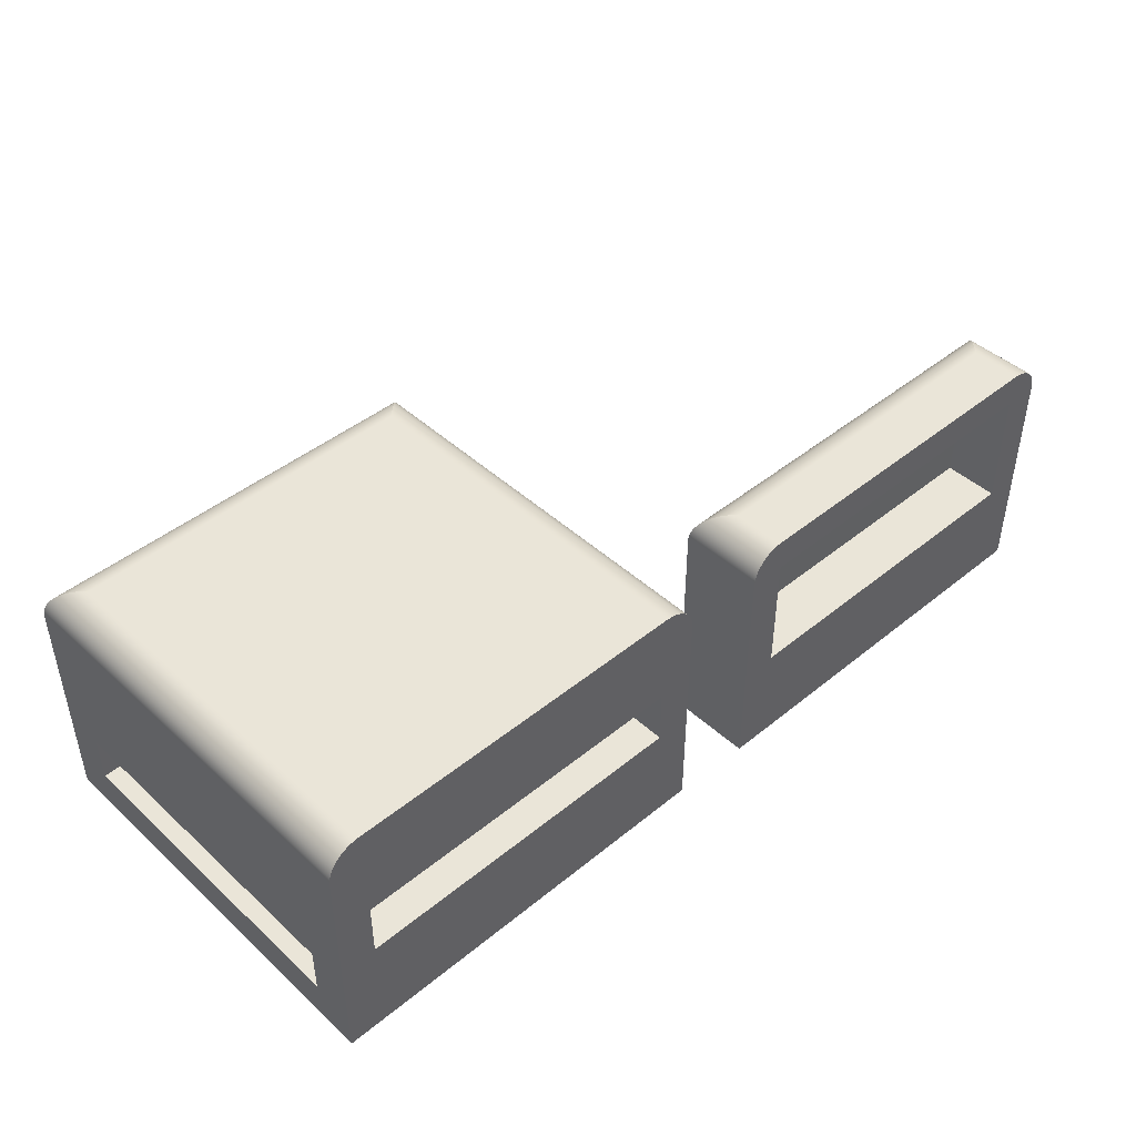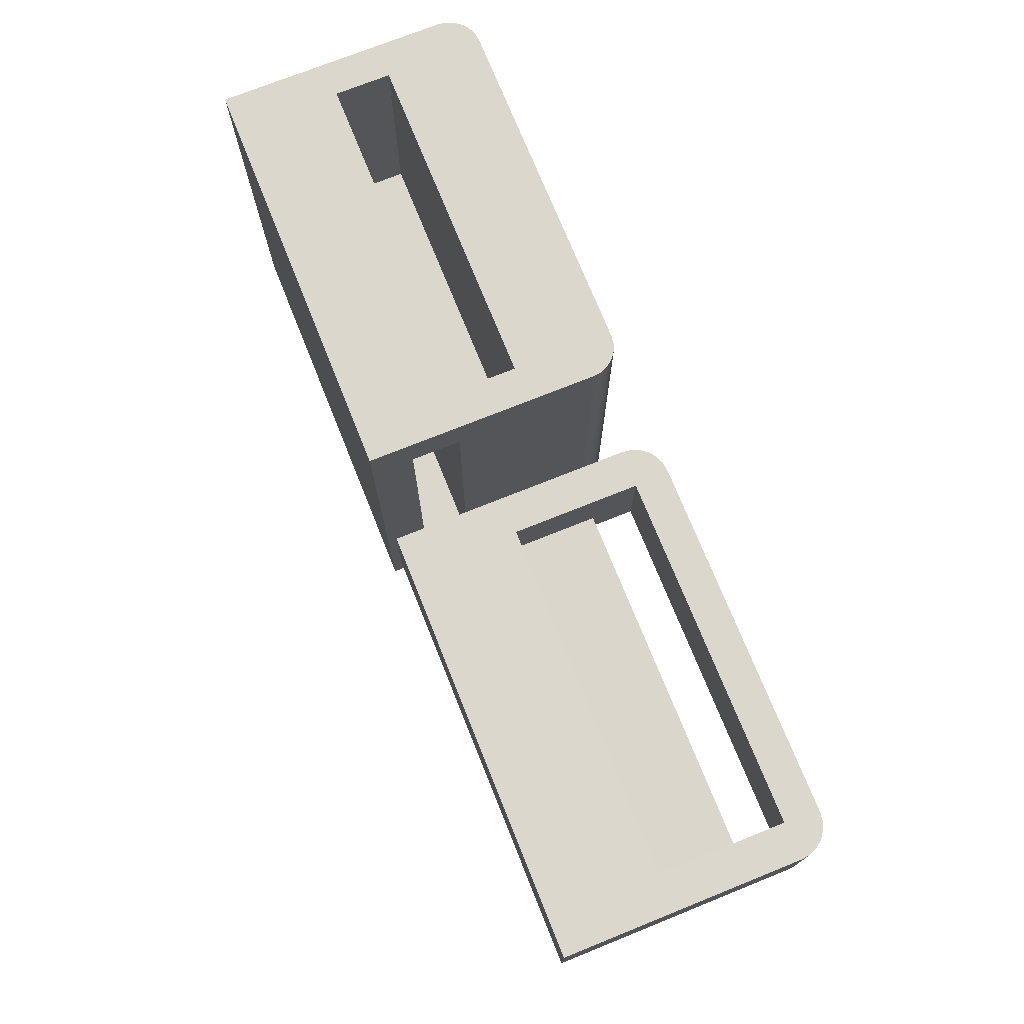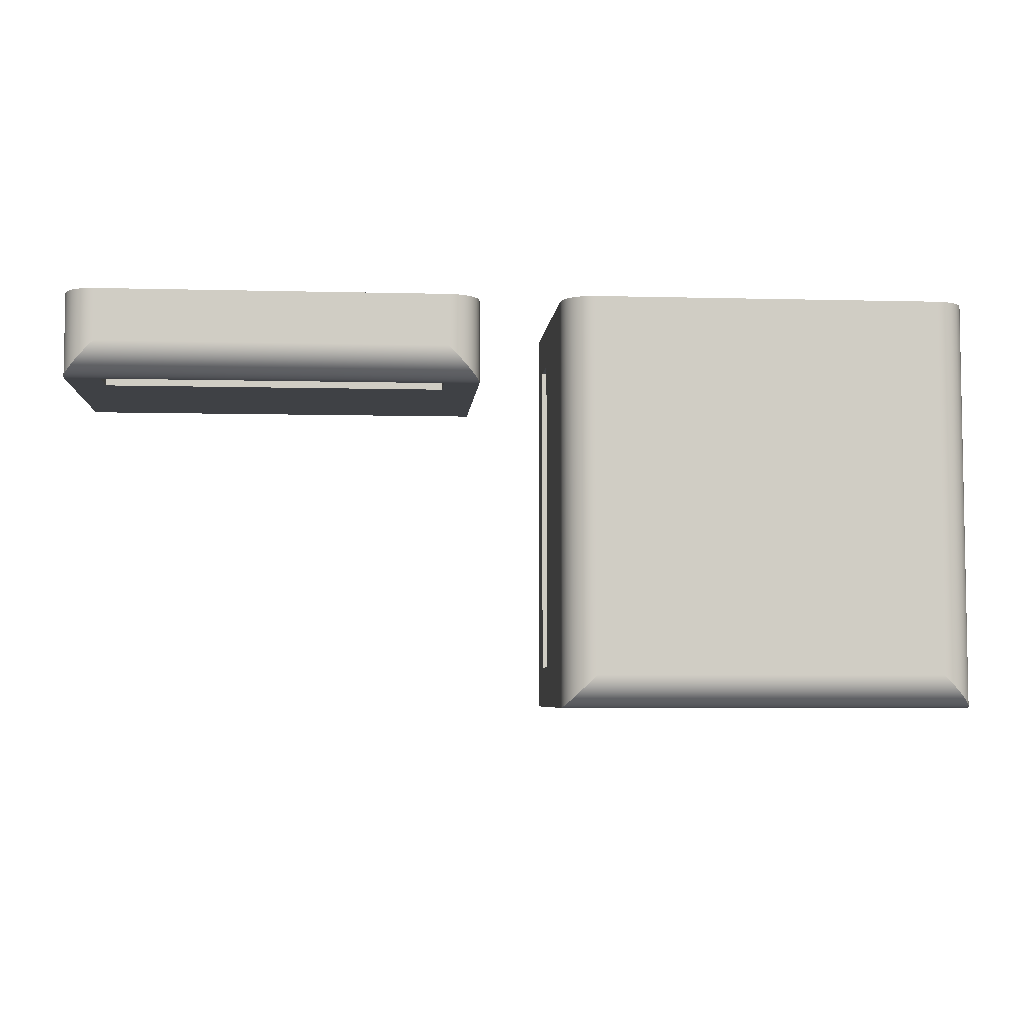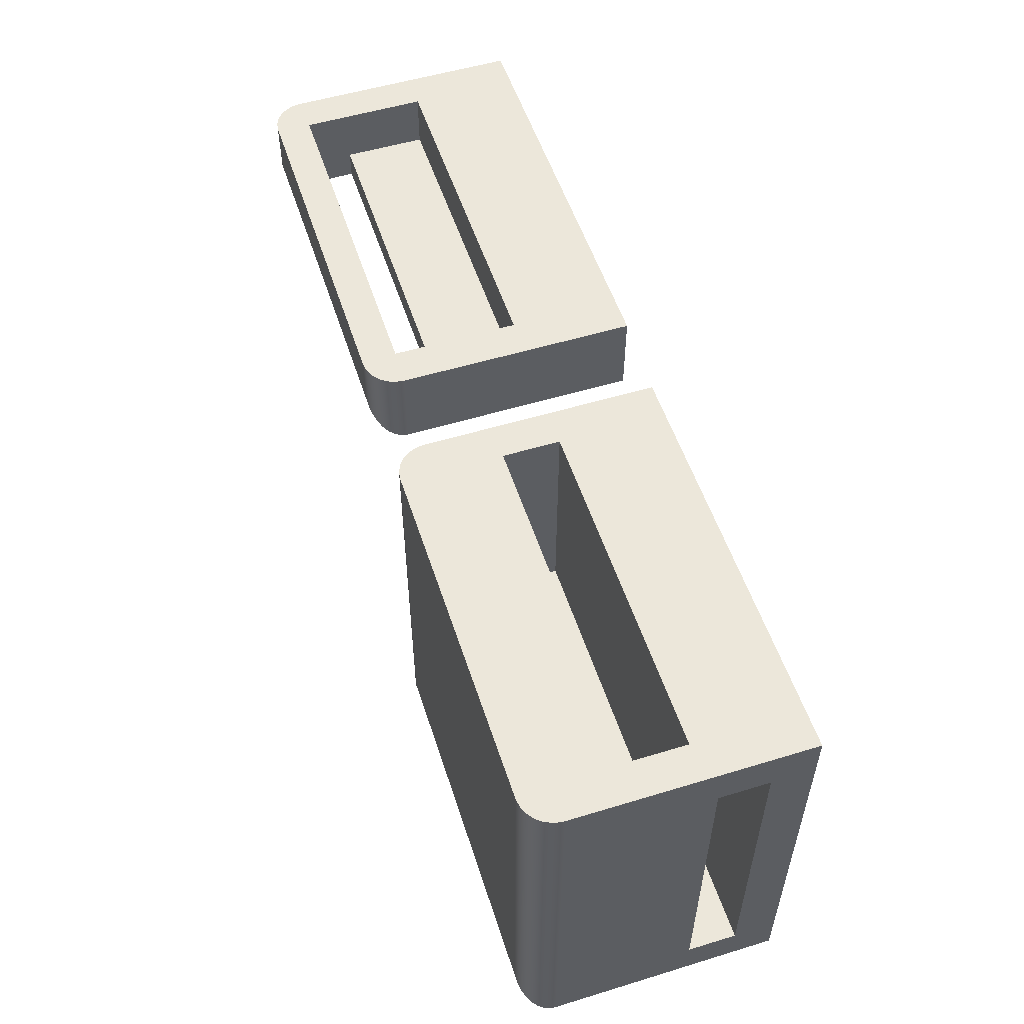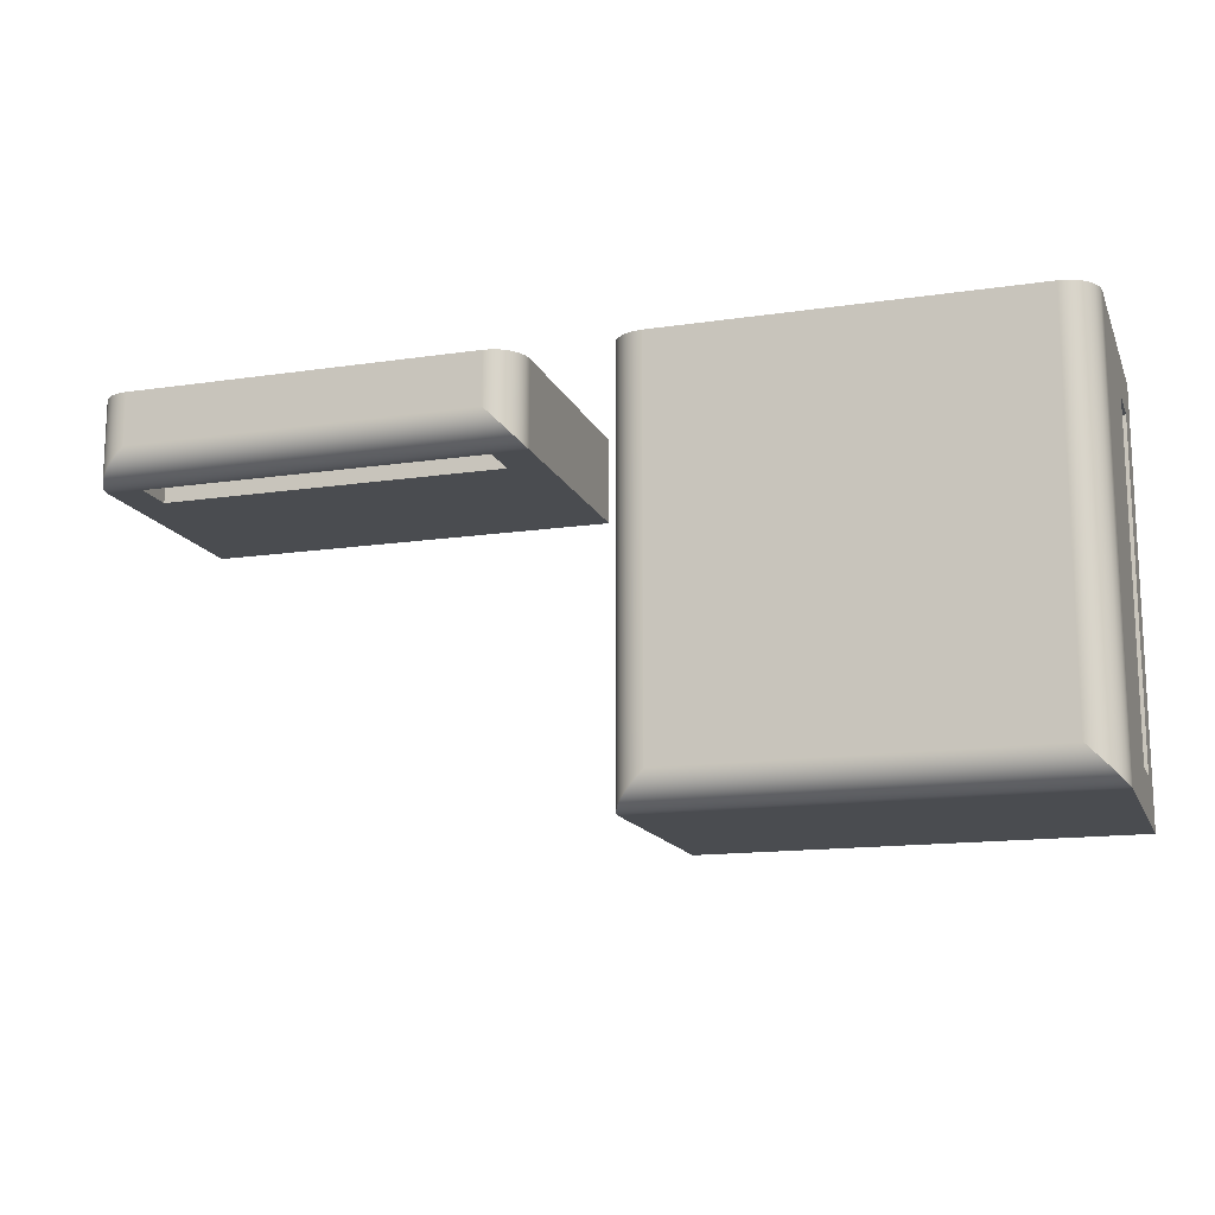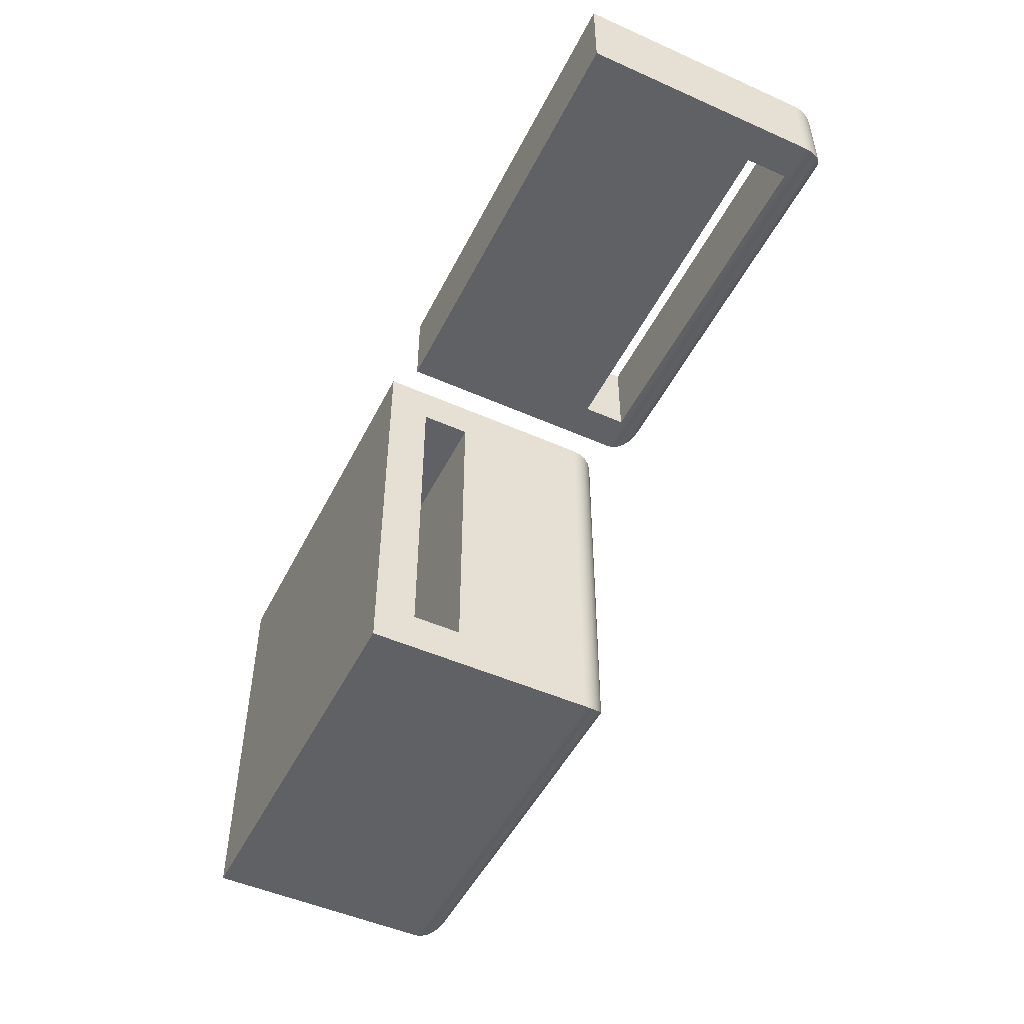
<metadata>
{"format":"obj","ext":"obj","renderer":"f3d","projection":"perspective","resolution":1024,"background":"white","views":[{"elev":44.6,"azim":136.6,"up":"+Z"},{"elev":73.4,"azim":-111.9,"up":"+Y"},{"elev":-5.5,"azim":-4.6,"up":"+Y"},{"elev":54.1,"azim":72.1,"up":"+Y"},{"elev":-14.8,"azim":17.6,"up":"+Y"},{"elev":-49.7,"azim":-116.1,"up":"+Y"}]}
</metadata>
<code>
g Körper1
v -4.31 -2.174 1.524
v -1.77 -2.174 1.524
v -1.771 -2.173 1.544
v -1.774 -2.17 1.563
v -1.785 -2.159 1.601
v -1.804 -2.14 1.635
v -1.829 -2.115 1.666
v -1.859 -2.085 1.69
v -1.893 -2.051 1.709
v -1.931 -2.013 1.72
v -1.97 -1.974 1.724
v -4.11 -1.974 1.724
v -4.149 -2.013 1.72
v -4.187 -2.051 1.709
v -4.221 -2.085 1.69
v -4.251 -2.115 1.666
v -4.276 -2.14 1.635
v -4.295 -2.159 1.601
v -4.306 -2.17 1.563
v -4.309 -2.173 1.544
v -2.617 -2.167 1.576
v -3.463 -2.167 1.576
v -2.617 -2.147 1.624
v -3.463 -2.147 1.624
v -2.617 -2.115 1.666
v -3.463 -2.115 1.666
v -2.617 -2.074 1.697
v -3.463 -2.074 1.697
v -2.617 -2.026 1.717
v -3.463 -2.026 1.717
v -1.77 -1.656 1.524
v -1.777 -1.656 1.576
v -1.797 -1.656 1.624
v -1.829 -1.656 1.666
v -1.87 -1.656 1.697
v -1.918 -1.656 1.717
v -1.97 -1.656 1.724
v -4.11 -1.656 1.724
v -4.162 -1.656 1.717
v -4.21 -1.656 1.697
v -4.251 -1.656 1.666
v -4.283 -1.656 1.624
v -4.303 -1.656 1.576
v -4.31 -1.656 1.524
v -4.31 -1.656 0.1099
v -4.31 -2.174 0.1099
v -1.99 -1.656 0.7654
v -1.99 -1.656 1.516
v -4.09 -1.656 1.516
v -4.09 -1.656 0.7654
v -1.77 -1.656 0.1099
v -1.99 -1.999 0.7654
v -1.99 -1.997 1.261
v -1.99 -2.174 1.261
v -1.99 -2.174 1.516
v -4.09 -1.999 0.7654
v -4.09 -1.997 1.261
v -4.09 -2.174 1.516
v -4.09 -2.174 1.261
v -1.77 -2.174 0.1099
f 1 2 20
f 20 2 22
f 20 22 19
f 19 22 18
f 18 22 24
f 18 24 17
f 17 24 26
f 17 26 16
f 16 26 15
f 15 26 28
f 15 28 14
f 14 28 30
f 14 30 13
f 13 30 12
f 12 30 29
f 12 29 10
f 10 29 9
f 9 29 27
f 9 27 8
f 8 27 25
f 8 25 7
f 7 25 6
f 6 25 23
f 6 23 5
f 5 23 21
f 5 21 4
f 4 21 3
f 3 21 2
f 2 21 22
f 10 11 12
f 24 22 21
f 26 24 23
f 23 24 21
f 28 26 25
f 25 26 23
f 30 28 27
f 27 28 25
f 29 30 27
f 2 31 3
f 3 31 32
f 3 32 4
f 4 32 5
f 5 32 33
f 5 33 6
f 6 33 34
f 6 34 7
f 7 34 8
f 8 34 35
f 8 35 9
f 9 35 36
f 9 36 10
f 10 36 37
f 10 37 11
f 12 38 13
f 13 38 39
f 13 39 14
f 14 39 40
f 14 40 15
f 15 40 41
f 15 41 16
f 16 41 17
f 17 41 42
f 17 42 18
f 18 42 43
f 18 43 19
f 19 43 20
f 20 43 44
f 20 44 1
f 1 44 46
f 46 44 45
f 48 31 47
f 47 31 51
f 47 51 45
f 49 37 48
f 48 37 36
f 48 36 35
f 50 44 49
f 49 44 43
f 49 43 42
f 44 50 45
f 45 50 47
f 42 41 49
f 49 41 40
f 49 40 39
f 39 38 49
f 49 38 37
f 35 34 48
f 48 34 33
f 48 33 32
f 32 31 48
f 38 12 37
f 37 12 11
f 52 53 47
f 47 53 48
f 48 53 55
f 55 53 54
f 52 56 53
f 53 56 57
f 52 47 56
f 56 47 50
f 56 50 57
f 57 50 49
f 57 49 58
f 58 59 57
f 31 2 51
f 51 2 60
f 1 55 2
f 2 55 54
f 2 54 60
f 60 54 59
f 60 59 46
f 46 59 1
f 1 59 58
f 1 58 55
f 48 55 49
f 49 55 58
f 51 60 45
f 45 60 46
f 57 59 53
f 53 59 54
g Körper2
v 1.07 -3.977 1.747
v -1.07 -3.977 1.747
v -1.109 -4.016 1.744
v -1.147 -4.054 1.732
v -1.181 -4.088 1.714
v -1.211 -4.119 1.689
v -1.236 -4.143 1.659
v -1.255 -4.162 1.624
v -1.266 -4.173 1.586
v -1.269 -4.176 1.567
v -1.27 -4.177 1.547
v 1.27 -4.177 1.547
v 1.269 -4.176 1.567
v 1.266 -4.173 1.586
v 1.255 -4.162 1.624
v 1.236 -4.143 1.659
v 1.211 -4.119 1.689
v 1.181 -4.088 1.714
v 1.147 -4.054 1.732
v 1.109 -4.016 1.744
v -0.4233 -4.029 1.741
v 0.4233 -4.029 1.741
v -0.4233 -4.077 1.721
v 0.4233 -4.077 1.721
v -0.4233 -4.119 1.689
v 0.4233 -4.119 1.689
v -0.4233 -4.15 1.647
v 0.4233 -4.15 1.647
v -0.4233 -4.17 1.599
v 0.4233 -4.17 1.599
v -1.07 -1.658 1.747
v -1.122 -1.658 1.741
v -1.17 -1.658 1.721
v -1.211 -1.658 1.689
v -1.243 -1.658 1.647
v -1.263 -1.658 1.599
v -1.27 -1.658 1.547
v -1.263 -3.338 1.599
v -1.243 -3.338 1.647
v -1.17 -3.338 1.721
v -1.122 -3.338 1.741
v -1.122 -2.498 1.741
v -1.17 -2.498 1.721
v -1.211 -2.498 1.689
v -1.211 -3.338 1.689
v -1.243 -2.498 1.647
v -1.263 -2.498 1.599
v 1.27 -1.658 1.547
v 1.263 -1.658 1.599
v 1.243 -1.658 1.647
v 1.211 -1.658 1.689
v 1.17 -1.658 1.721
v 1.122 -1.658 1.741
v 1.07 -1.658 1.747
v 1.263 -2.498 1.599
v 1.263 -3.338 1.599
v 1.243 -2.498 1.647
v 1.243 -3.338 1.647
v 1.211 -2.498 1.689
v 1.211 -3.338 1.689
v 1.17 -2.498 1.721
v 1.17 -3.338 1.721
v 1.122 -2.498 1.741
v 1.122 -3.338 1.741
v 1.05 -1.658 1.135
v -1.05 -1.658 1.135
v -1.05 -1.658 0.7889
v 1.05 -1.658 0.7889
v 1.27 -1.658 0.1333
v -1.27 -1.658 0.1333
v 1.27 -3.918 0.3901
v 1.27 -3.918 0.6901
v 1.27 -1.918 0.6901
v 1.27 -1.918 0.3901
v 1.27 -4.177 0.1333
v -1.27 -4.177 0.1333
v -1.27 -3.918 0.3901
v -1.27 -3.918 0.6901
v -1.27 -1.918 0.6901
v -1.27 -1.918 0.3901
v 1.05 -3 0.7889
v -1.05 -3 0.7889
v -1.05 -3 1.135
v 1.05 -3 1.135
f 61 62 80
f 80 62 82
f 80 82 79
f 79 82 84
f 79 84 78
f 78 84 86
f 78 86 77
f 77 86 76
f 76 86 88
f 76 88 75
f 75 88 90
f 75 90 74
f 74 90 73
f 73 90 72
f 72 90 89
f 72 89 70
f 70 89 69
f 69 89 68
f 68 89 87
f 68 87 67
f 67 87 85
f 67 85 66
f 66 85 65
f 65 85 83
f 65 83 64
f 64 83 81
f 64 81 63
f 63 81 62
f 62 81 82
f 70 71 72
f 84 82 81
f 81 83 84
f 84 83 85
f 84 85 86
f 86 85 87
f 86 87 88
f 88 87 90
f 89 90 87
f 62 91 63
f 63 91 101
f 63 101 64
f 64 101 100
f 64 100 65
f 65 100 105
f 65 105 66
f 66 105 67
f 67 105 99
f 67 99 68
f 68 99 98
f 68 98 69
f 69 98 70
f 70 98 71
f 71 98 97
f 97 98 107
f 97 107 96
f 96 107 106
f 96 106 95
f 95 106 104
f 95 104 94
f 94 104 103
f 94 103 93
f 93 103 102
f 93 102 92
f 92 102 91
f 91 102 101
f 101 102 103
f 100 101 103
f 105 100 104
f 104 100 103
f 99 105 106
f 106 105 104
f 107 98 99
f 99 106 107
f 72 108 73
f 73 108 116
f 73 116 74
f 74 116 75
f 75 116 118
f 75 118 76
f 76 118 120
f 76 120 77
f 77 120 78
f 78 120 122
f 78 122 79
f 79 122 124
f 79 124 80
f 80 124 61
f 61 124 123
f 61 123 114
f 114 123 113
f 113 123 112
f 112 123 121
f 112 121 111
f 111 121 119
f 111 119 110
f 110 119 117
f 110 117 109
f 109 117 115
f 109 115 108
f 108 115 116
f 118 116 115
f 118 115 117
f 120 118 117
f 120 117 119
f 122 120 119
f 122 119 121
f 124 122 121
f 124 121 123
f 126 114 125
f 125 114 108
f 125 108 128
f 128 108 129
f 128 129 130
f 127 97 126
f 126 97 91
f 126 91 114
f 97 127 130
f 130 127 128
f 113 112 114
f 114 112 111
f 114 111 110
f 110 109 114
f 114 109 108
f 97 96 91
f 91 96 95
f 91 95 94
f 94 93 91
f 91 93 92
f 132 135 131
f 131 135 129
f 131 129 134
f 134 129 133
f 133 129 108
f 133 108 132
f 132 108 72
f 132 72 135
f 71 136 72
f 72 136 135
f 129 135 130
f 130 135 136
f 131 137 132
f 132 137 138
f 133 132 139
f 139 132 138
f 61 114 62
f 62 114 91
f 134 140 131
f 131 140 137
f 136 71 138
f 138 71 97
f 138 97 139
f 139 97 130
f 139 130 140
f 140 130 137
f 137 130 136
f 137 136 138
f 133 139 134
f 134 139 140
f 141 142 144
f 144 142 143
f 127 142 128
f 128 142 141
f 126 143 127
f 127 143 142
f 143 126 144
f 144 126 125
f 144 125 141
f 141 125 128

</code>
